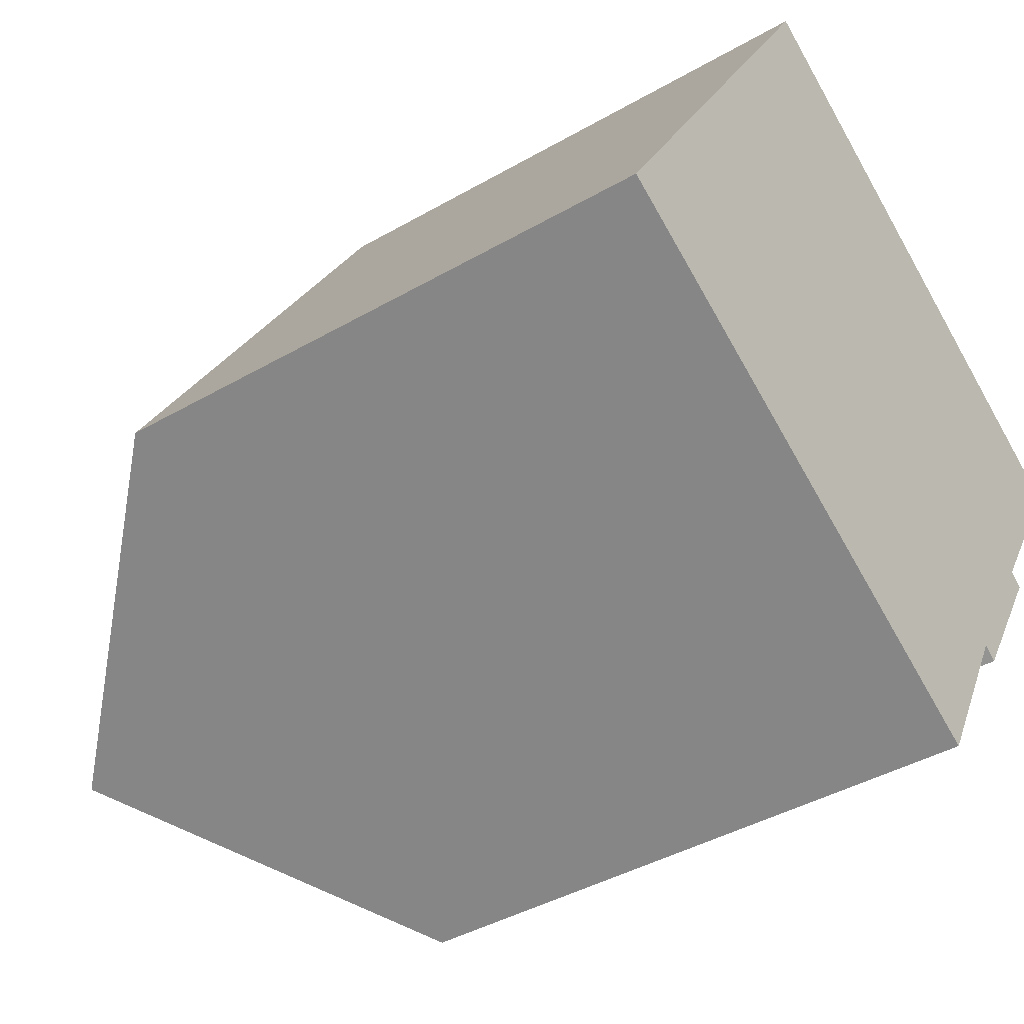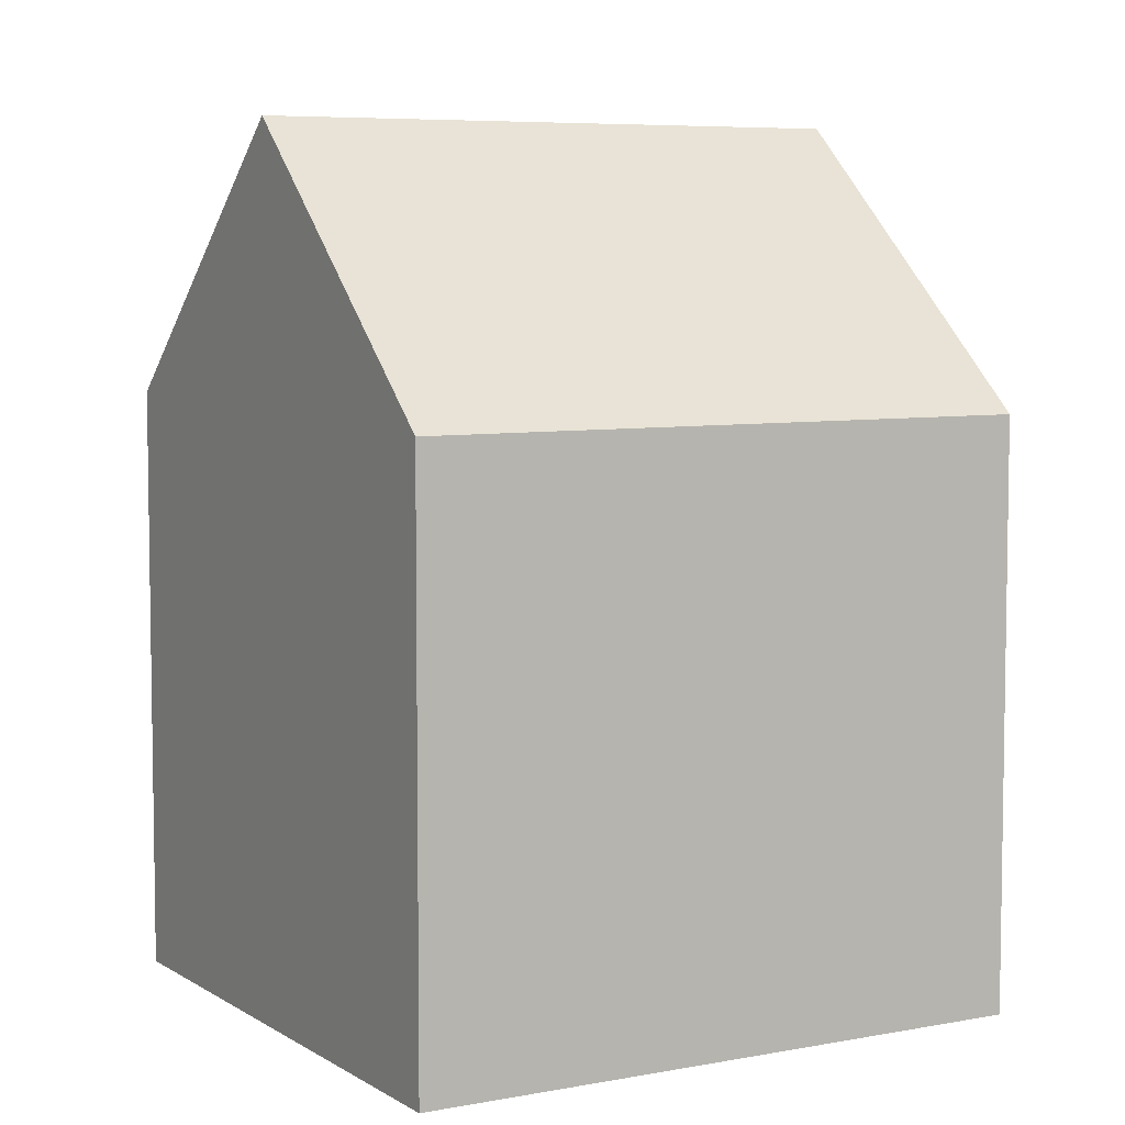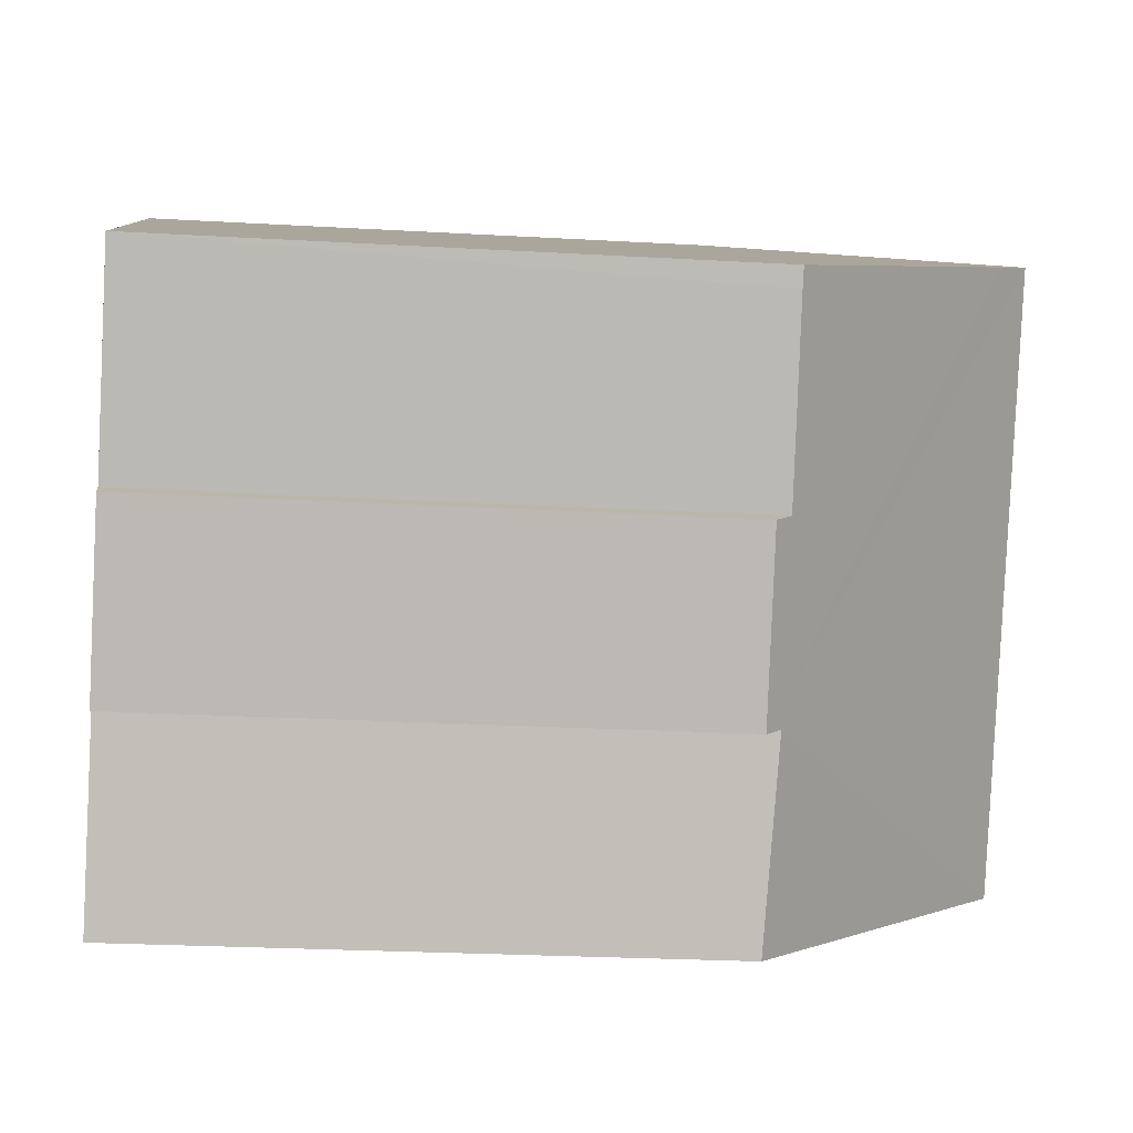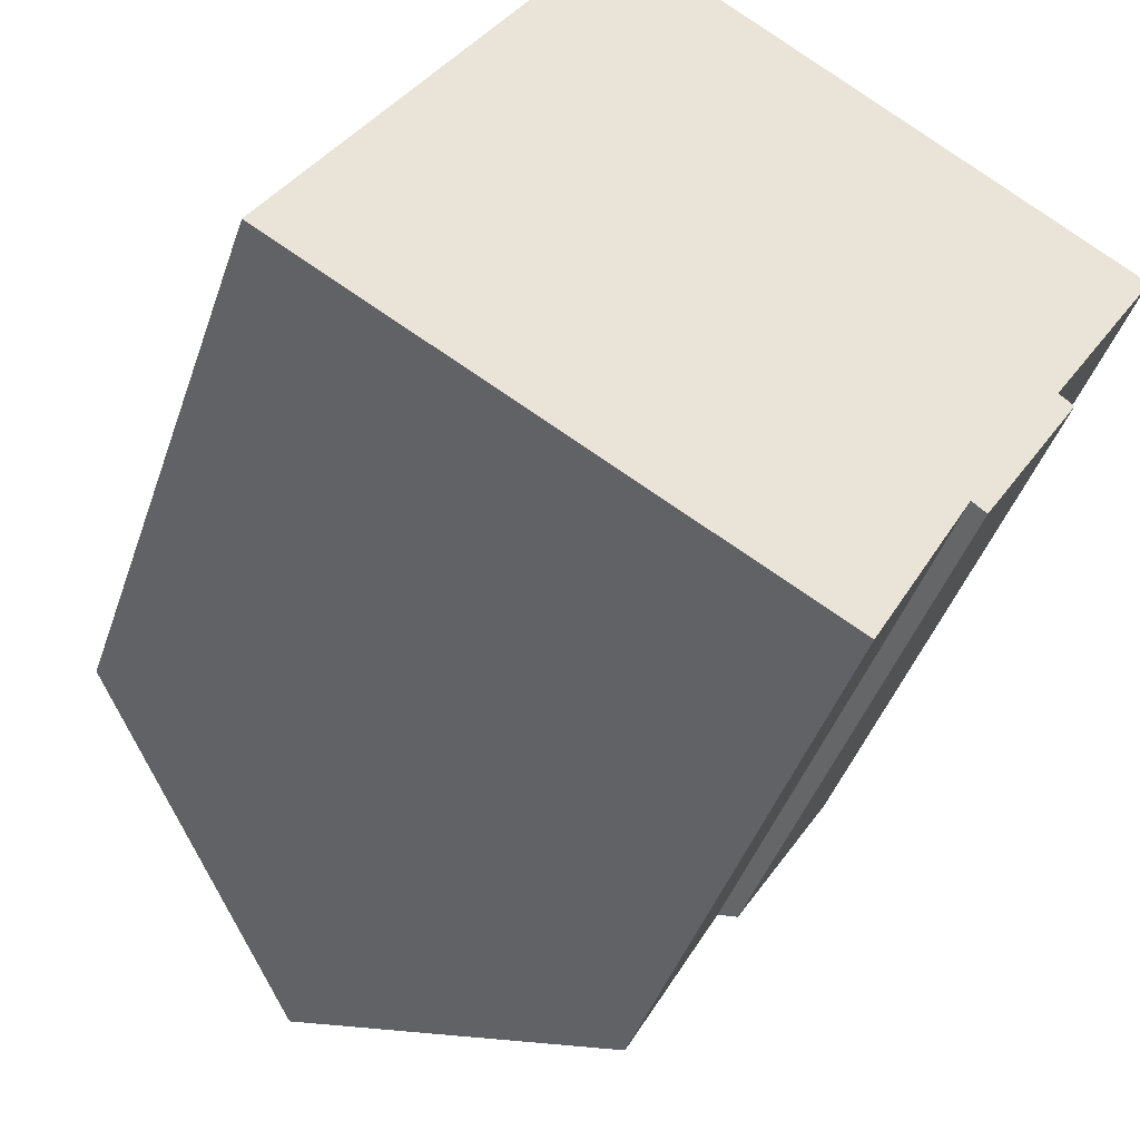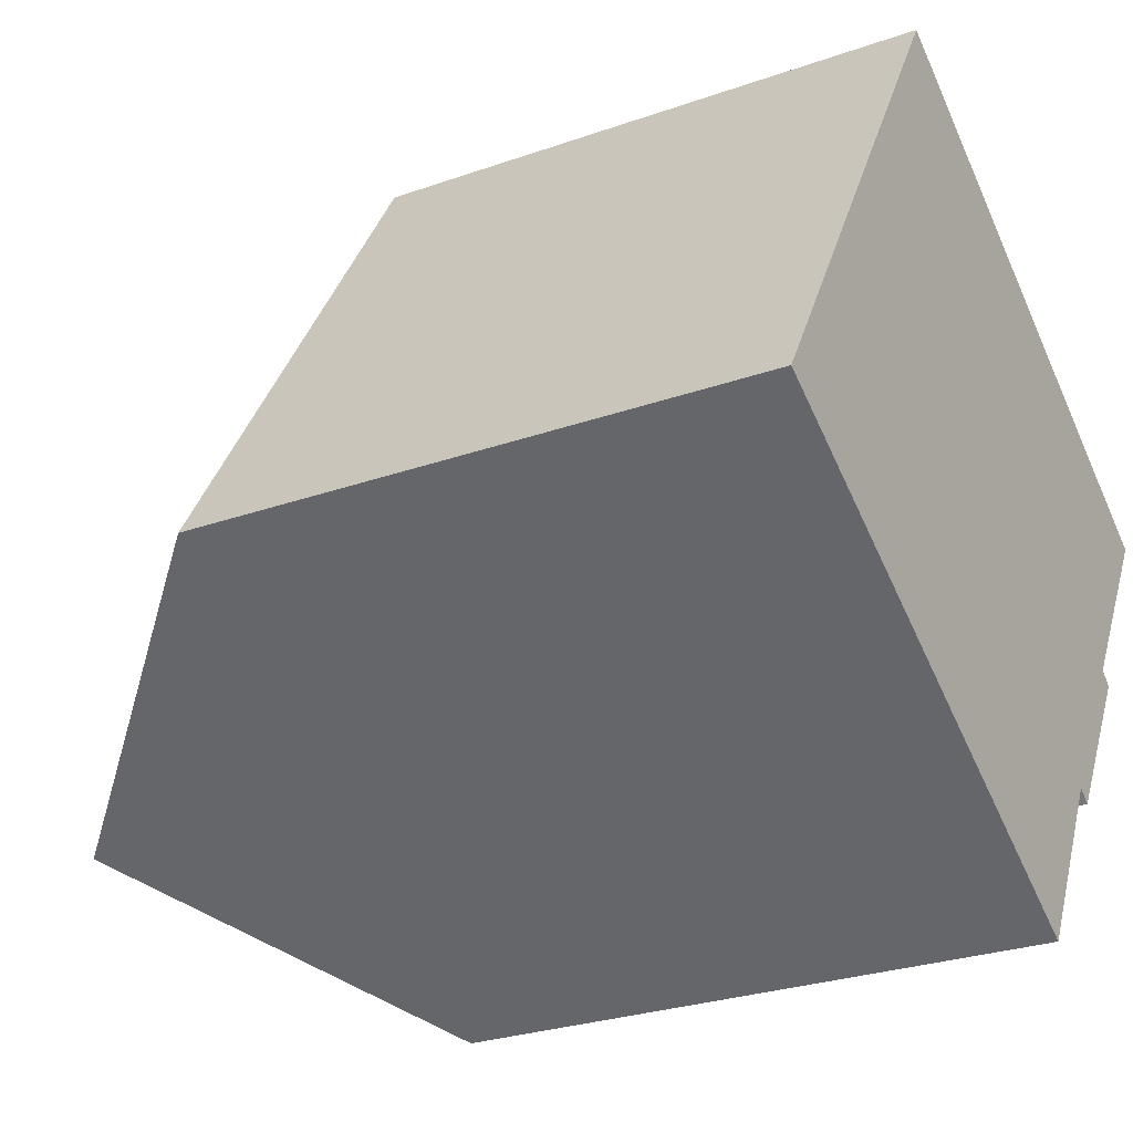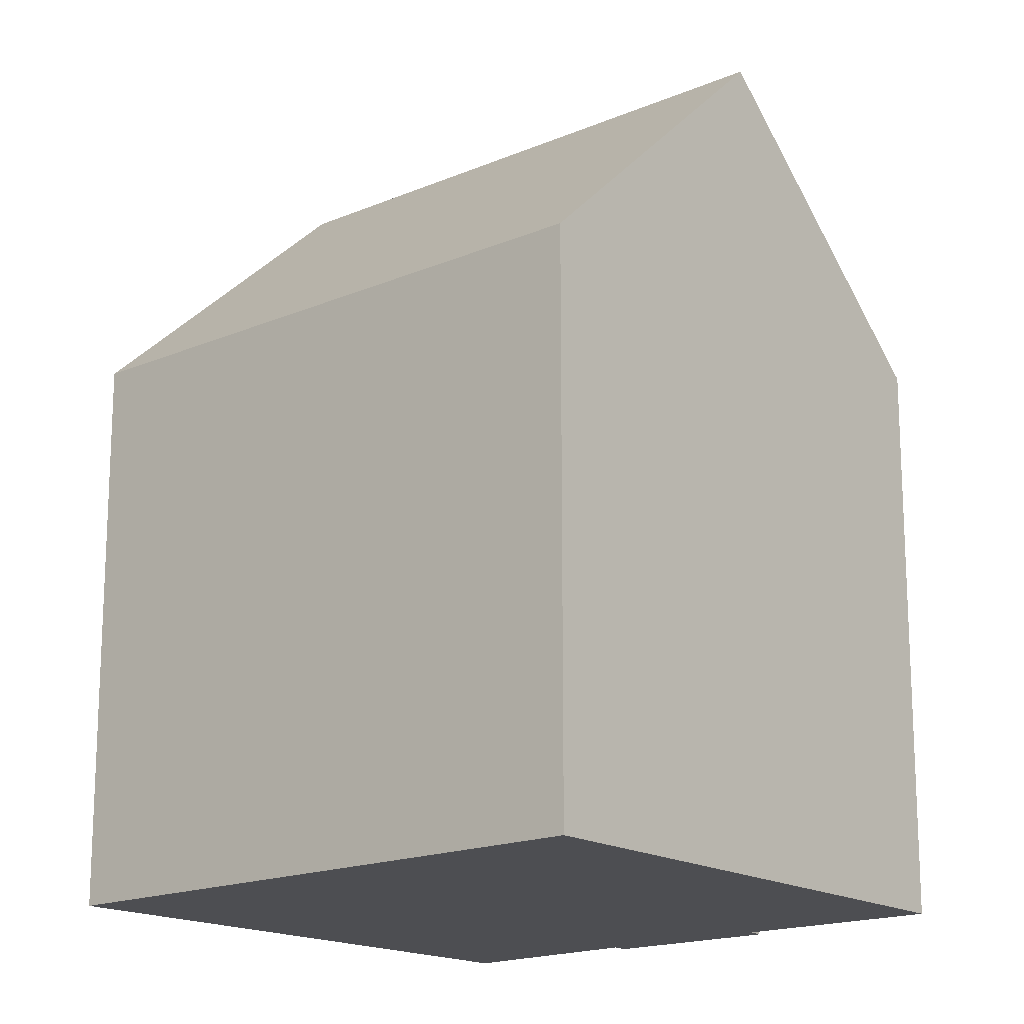
<metadata>
{"format":"obj","ext":"obj","renderer":"f3d","projection":"perspective","resolution":1024,"background":"white","views":[{"elev":-40.8,"azim":-54.7,"up":"+Z"},{"elev":6.3,"azim":-89.3,"up":"+Y"},{"elev":-24.6,"azim":84.6,"up":"+Z"},{"elev":-43.1,"azim":-18.2,"up":"+Z"},{"elev":-27.1,"azim":-61.2,"up":"+Z"},{"elev":-17.1,"azim":-18.3,"up":"+Y"}]}
</metadata>
<code>
v  13.25 12.11 -2.835
v  15.01 12.4 0.722
v  15.3 12.07 0.488
v  14.33 15.59 6.483
v  12.83 17.17 7.427
v  12.21 17.83 7.82
v  12.96 12.44 -2.611
v  5.554 17.83 -3.244
v  10.9 12.29 -6.363
v  17.15 12.35 4.176
v  17.38 12.35 4.554
v  0.098 12.07 0.162
v  0.47 12.56 -0.275
v  0 12.07 7.39e-16
v  4.706 16.95 -2.748
v  1.566 12.07 2.602
v  6.771 12.07 11.26
v  12.96 1.599e-16 -2.611
v  13.25 1.736e-16 -2.835
v  10.9 3.896e-16 -6.363
v  5.554 1.986e-16 -3.244
v  0.47 1.684e-17 -0.275
v  0 0 0
v  4.706 1.683e-16 -2.748
v  17.38 -2.789e-16 4.554
v  15.01 -4.421e-17 0.722
v  17.15 -2.557e-16 4.176
v  15.3 -2.988e-17 0.488
v  1.566 -1.593e-16 2.602
v  6.771 -6.892e-16 11.26
v  0.098 -9.92e-18 0.162
v  12.83 -4.548e-16 7.427
v  12.21 -4.788e-16 7.82
v  14.33 -3.97e-16 6.483
g defaultobject
f 1 2 3
f 2 1 4
f 4 1 5
f 5 1 6
f 6 1 7
f 6 7 8
f 8 7 9
f 10 4 11
f 4 10 2
f 12 13 14
f 13 12 15
f 15 12 8
f 8 12 6
f 6 12 16
f 6 16 17
f 1 18 7
f 18 1 19
f 9 15 8
f 15 9 13
f 13 9 20
f 13 20 14
f 14 20 21
f 14 21 22
f 14 22 23
f 22 21 24
f 18 9 7
f 9 18 20
f 25 10 11
f 10 25 2
f 2 25 26
f 26 25 27
f 3 19 1
f 19 3 28
f 23 12 14
f 12 23 16
f 16 23 17
f 17 23 29
f 17 29 30
f 29 23 31
f 17 5 6
f 5 17 4
f 4 17 30
f 4 30 11
f 11 30 25
f 25 30 32
f 32 30 33
f 25 32 34
f 26 3 2
f 3 26 28
f 34 27 25
f 27 34 26
f 26 34 32
f 26 32 33
f 26 33 30
f 26 19 28
f 19 26 30
f 19 30 18
f 18 30 29
f 18 29 20
f 20 29 21
f 21 29 24
f 24 29 31
f 24 31 22
f 22 31 23

</code>
